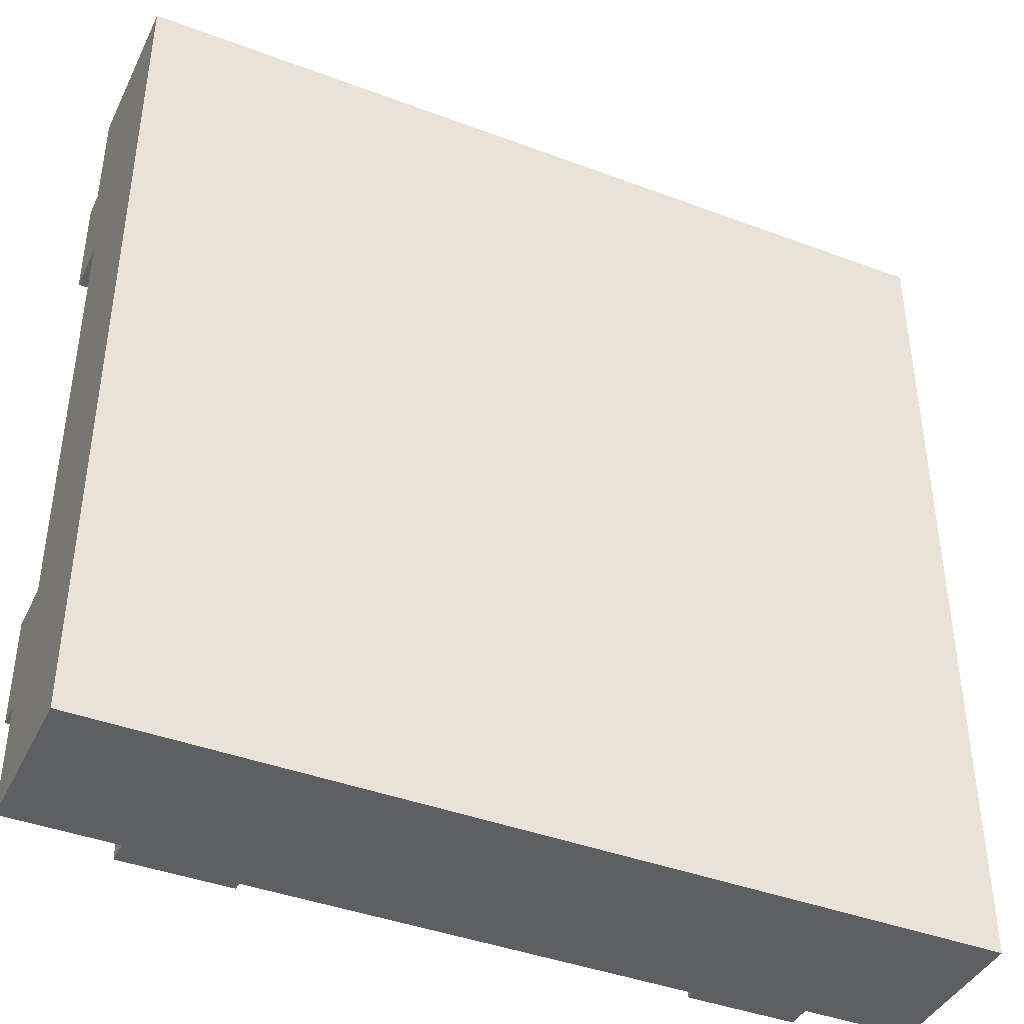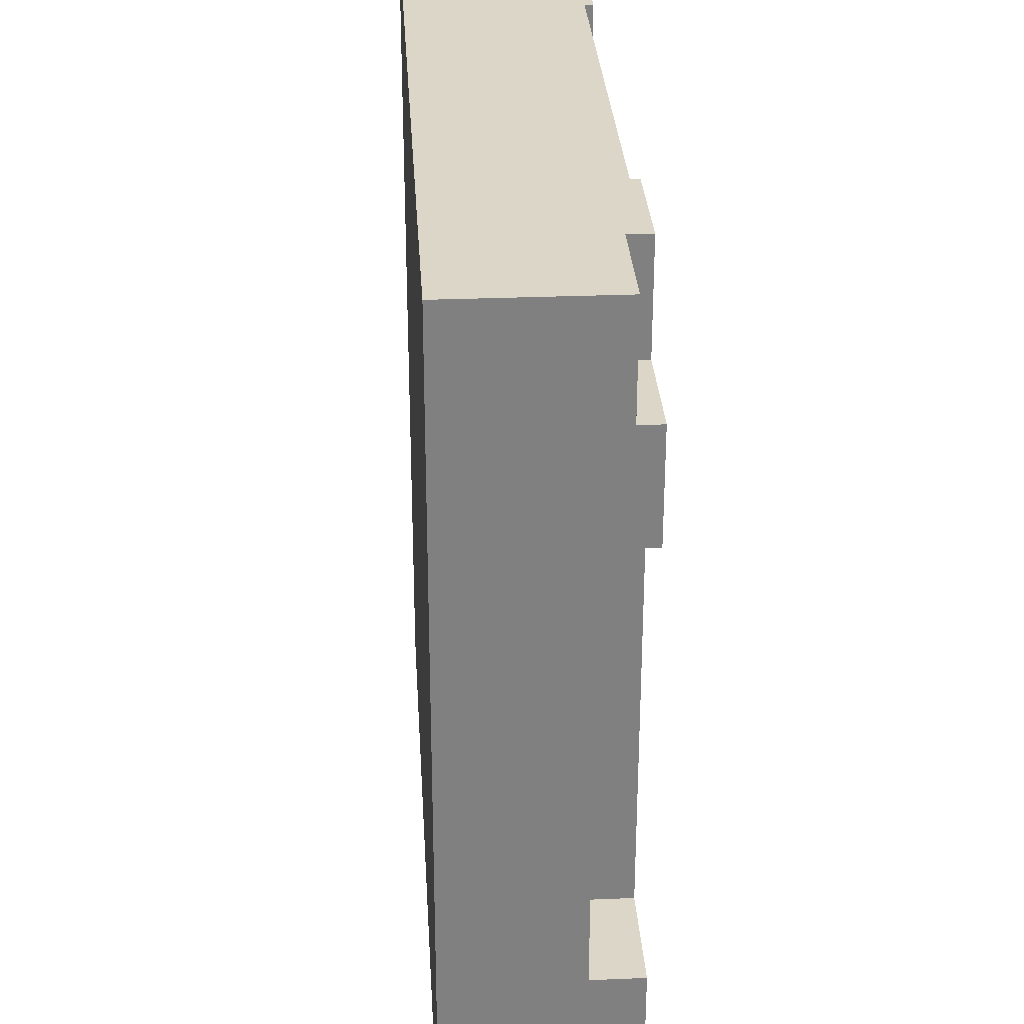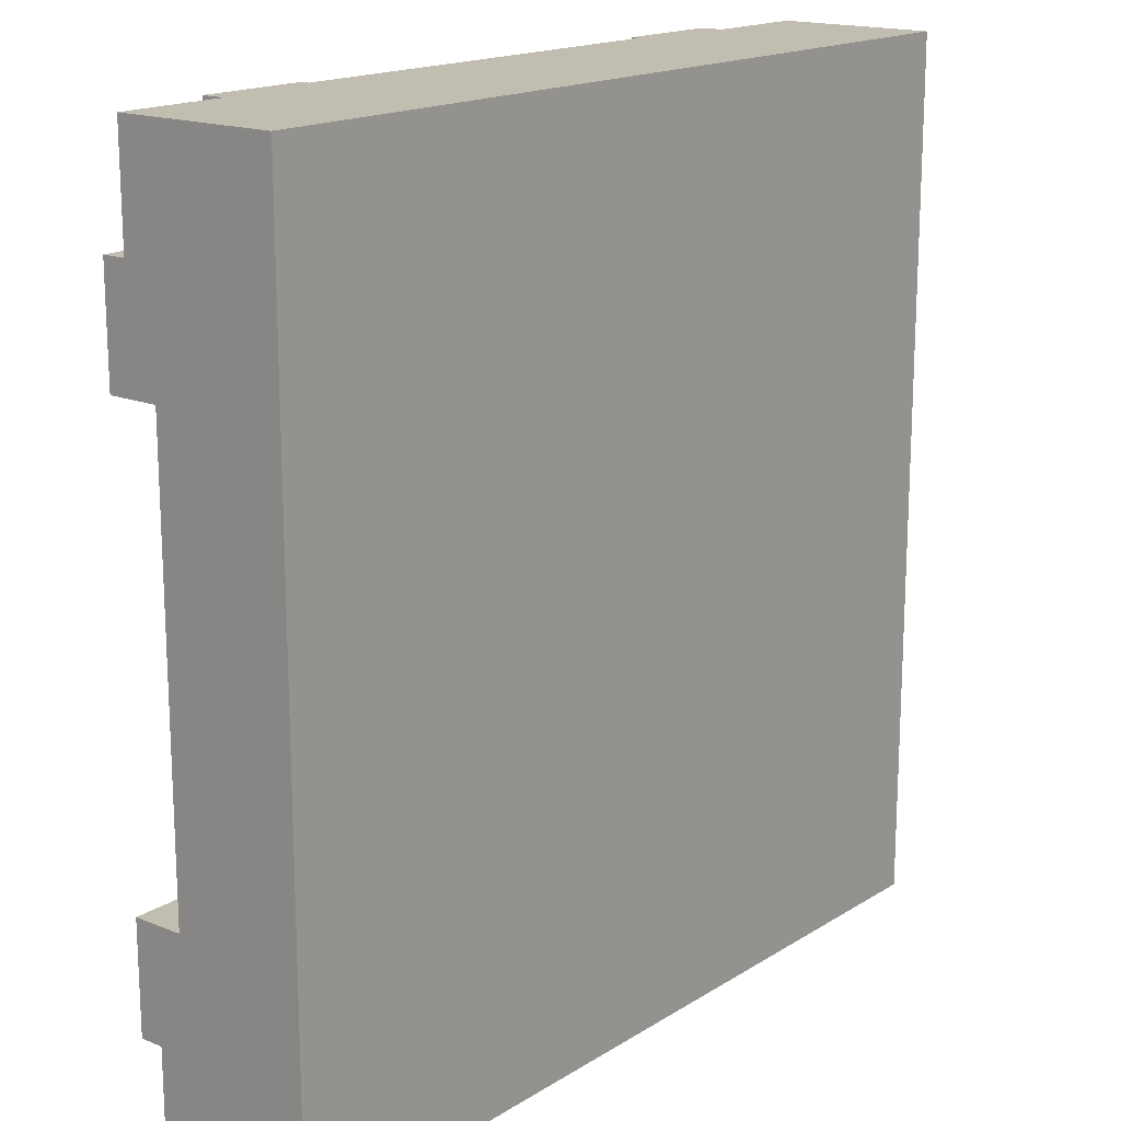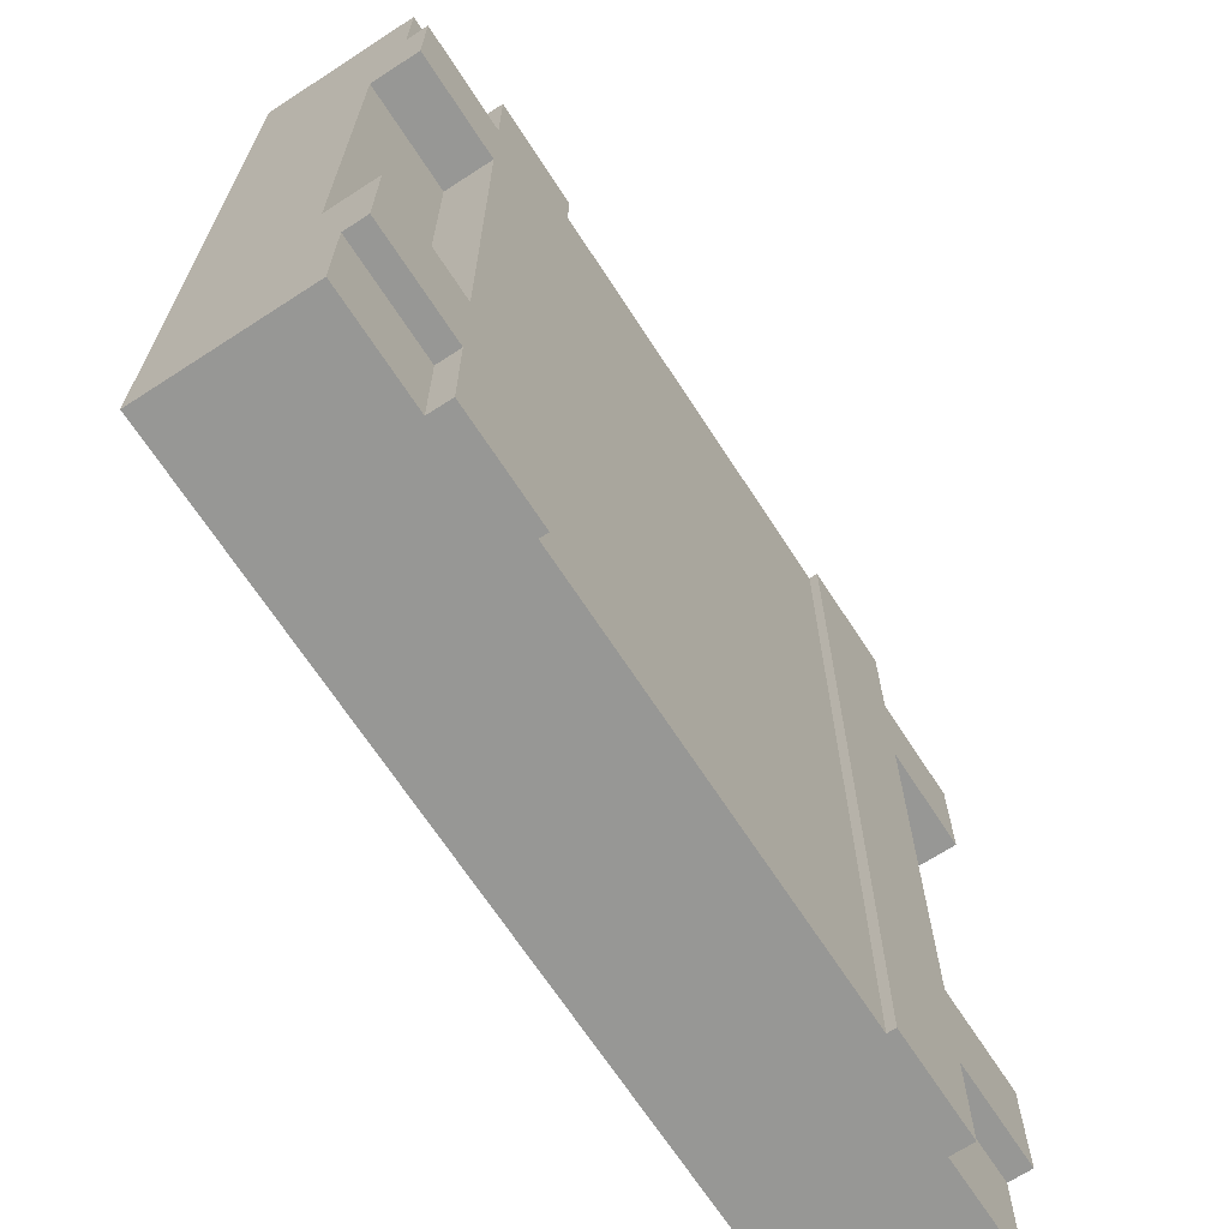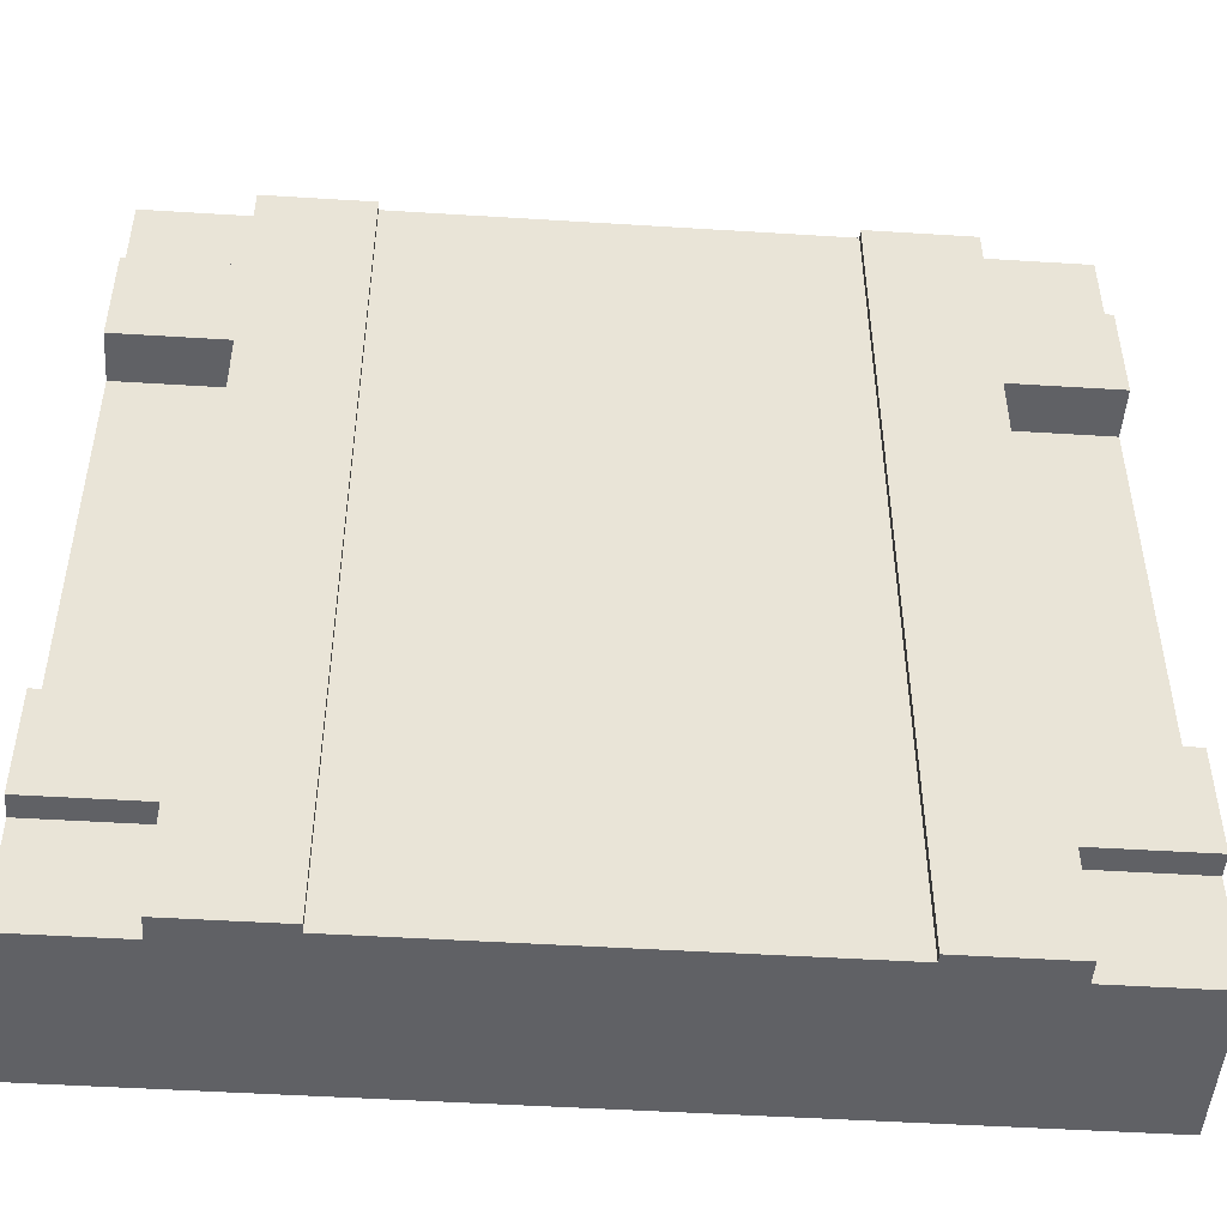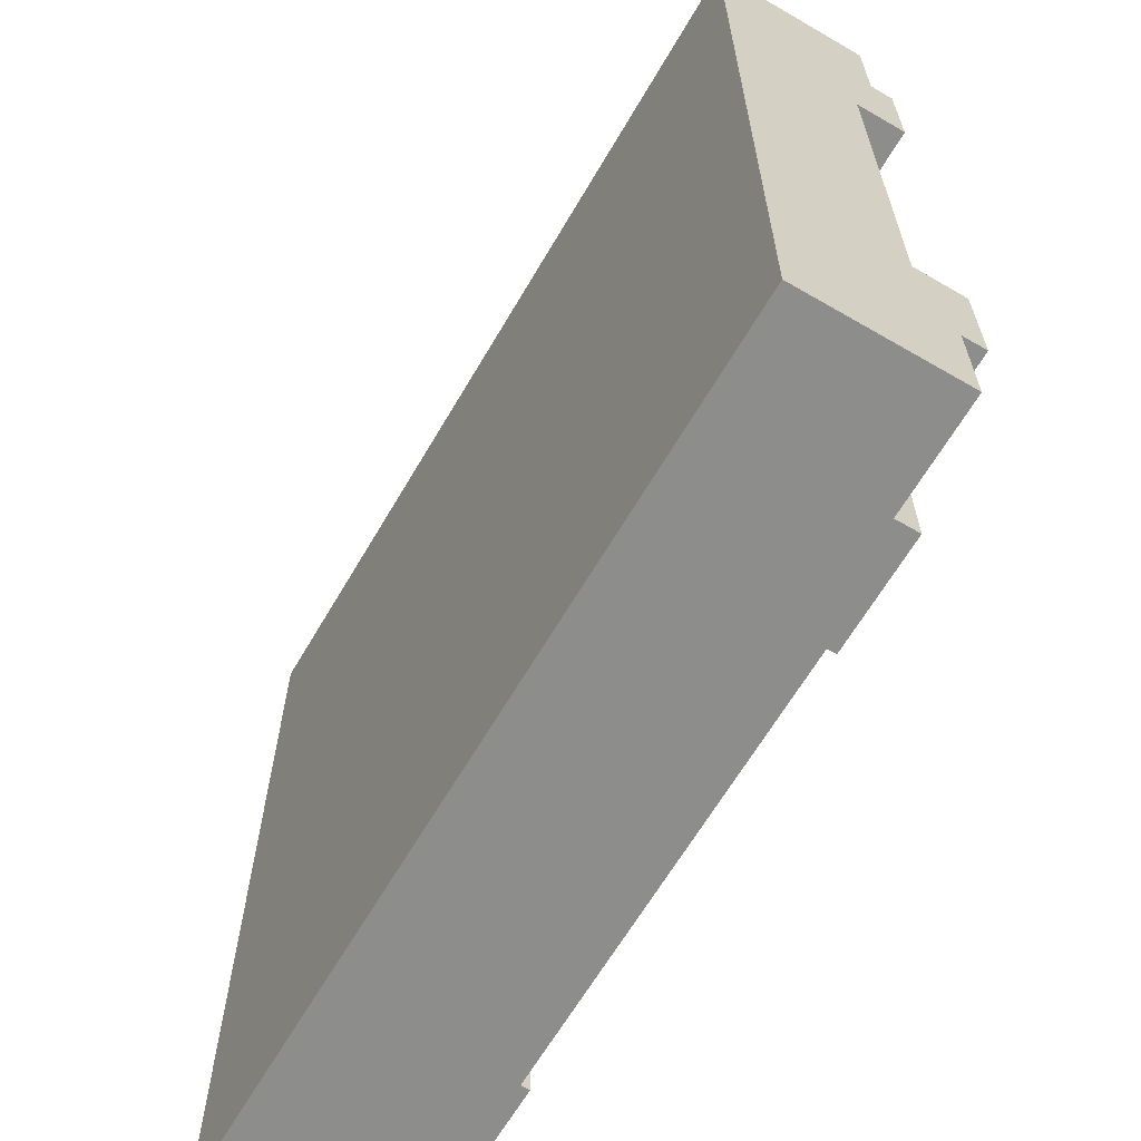
<metadata>
{"format":"obj","ext":"obj","renderer":"f3d","projection":"perspective","resolution":1024,"background":"white","views":[{"elev":-41.4,"azim":-24.5,"up":"+Z"},{"elev":30.2,"azim":86.6,"up":"+Z"},{"elev":16.9,"azim":-51.0,"up":"+Z"},{"elev":-68.1,"azim":123.0,"up":"+Z"},{"elev":-48.2,"azim":176.0,"up":"+Z"},{"elev":-64.5,"azim":59.7,"up":"+Z"}]}
</metadata>
<code>
o roadTile_217
v 2.25 0.3 -3
v 0.75 0.3 -3
v 0.75 0.6 -3
v 2.25 0.6 -3
v 0.375 0 -3
v 0.375 0.55 -3
v 0.375 0.63 -3
v 0.75 0.63 -3
v 2.25 0.63 -3
v 2.625 0.63 -3
v 2.625 0.55 -3
v 2.625 0 -3
v 0 0.55 -3
v 0 0 -3
v 0 0.55 -2.625
v 0.375 0.55 -2.625
v 0 0 -2.625
v 0.375 0 -0
v 0 0 0
v 0 0 -0.375
v 0 0 -0.75
v 0 0 -2.25
v 2.625 0 -0
v 2.625 0.55 0
v 2.625 0.63 0
v 2.25 0.63 0
v 2.25 0.6 0
v 2.25 0.3 0
v 0.75 0.3 0
v 0.75 0.6 0
v 0.75 0.63 0
v 0.375 0.63 0
v 0.375 0.55 0
v 3 0.55 0
v 3 0 -0
v 3 0.55 -0.375
v 2.625 0.55 -0.375
v 3 0 -0.375
v 3 0 -3
v 3 0 -2.625
v 3 0 -2.25
v 3 0 -0.75
v 3 0.55 -3
v 2.625 0.55 -2.625
v 3 0.55 -2.625
v 2.625 0.63 -2.625
v 2.625 0.63 -0.75
v 2.625 0.63 -2.25
v 3 0.63 -2.25
v 3 0.63 -2.625
v 2.625 0.63 -0.375
v 3 0.63 -0.375
v 3 0.63 -0.75
v 2.625 0.455 -2.25
v 2.625 0.455 -0.75
v 3 0.455 -2.25
v 3 0.455 -0.75
v 0.375 0.63 -2.625
v 0 0.63 -2.625
v 0 0.63 -2.25
v 0.375 0.63 -2.25
v 0.375 0.63 -0.75
v 0 0.63 -0.75
v 0 0.63 -0.375
v 0.375 0.63 -0.375
v 0 0.455 -2.25
v 0.375 0.455 -2.25
v 0 0.455 -0.75
v 0.375 0.455 -0.75
v 0 0.55 -0.375
v 0 0.55 0
v 0.375 0.55 -0.375
f 4 3 30 27
f 30 29 28 27
f 4 1 2 3
f 5 1 12
f 23 29 18
f 51 47 26
f 62 65 31
f 30 31 32 33
f 25 26 27 24
f 6 3 2 5
f 5 2 1
f 12 23 18 5
f 69 68 63 62
f 29 30 33 18
f 53 52 36 57
f 4 9 10 11
f 1 4 11 12
f 23 28 29
f 11 10 46 44
f 50 46 48 49
f 51 52 53 47
f 46 10 9
f 55 54 48 47
f 48 46 9
f 47 48 9
f 9 26 47
f 26 25 51
f 54 56 49 48
f 60 61 58 59
f 20 70 68 21
f 60 59 15 66
f 67 69 62 61
f 53 57 55 47
f 15 17 22 66
f 63 68 70 64
f 24 37 51 25
f 7 8 3 6
f 51 37 36 52
f 9 4 27 26
f 8 7 58
f 31 30 3 8
f 31 8 61
f 8 58 61
f 65 32 31
f 61 62 31
f 62 63 64 65
f 6 16 58 7
f 24 27 28 23
f 40 45 56 41
f 58 16 15 59
f 60 66 67 61
f 36 38 42 57
f 49 56 45 50
f 33 32 65 72
f 64 70 72 65
f 50 45 44 46
f 22 17 5
f 42 38 23
f 6 13 15 16
f 13 14 17 15
f 17 14 5
f 5 18 21
f 18 19 20
f 20 21 18
f 21 22 5
f 24 34 36 37
f 34 35 38 36
f 43 39 12 11
f 38 35 23
f 23 12 41
f 12 39 40
f 40 41 12
f 41 42 23
f 43 11 44 45
f 35 34 24 23
f 14 13 6 5
f 19 71 70 20
f 71 33 72 70
f 71 19 18 33
f 39 43 45 40
f 66 22 21 68
f 57 42 41 56
f 57 56 54 55
f 66 68 69 67

</code>
